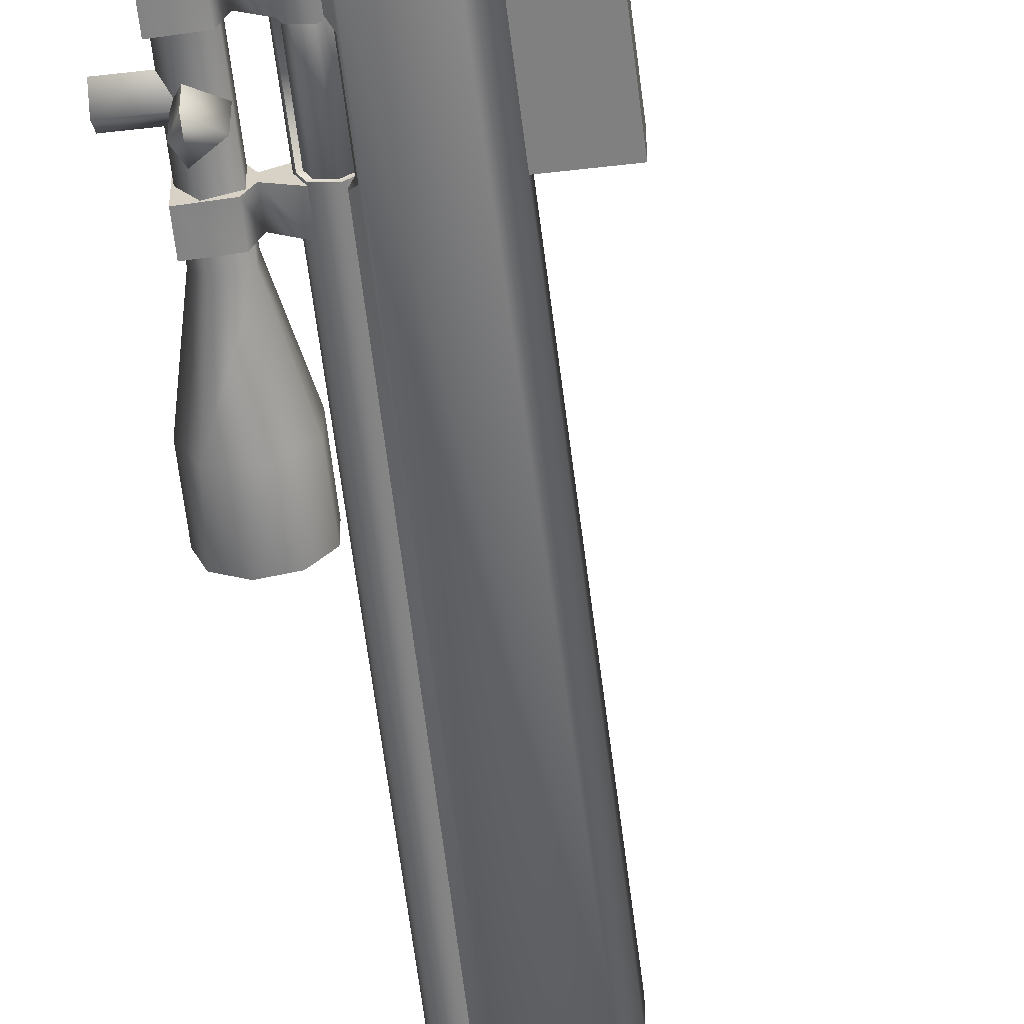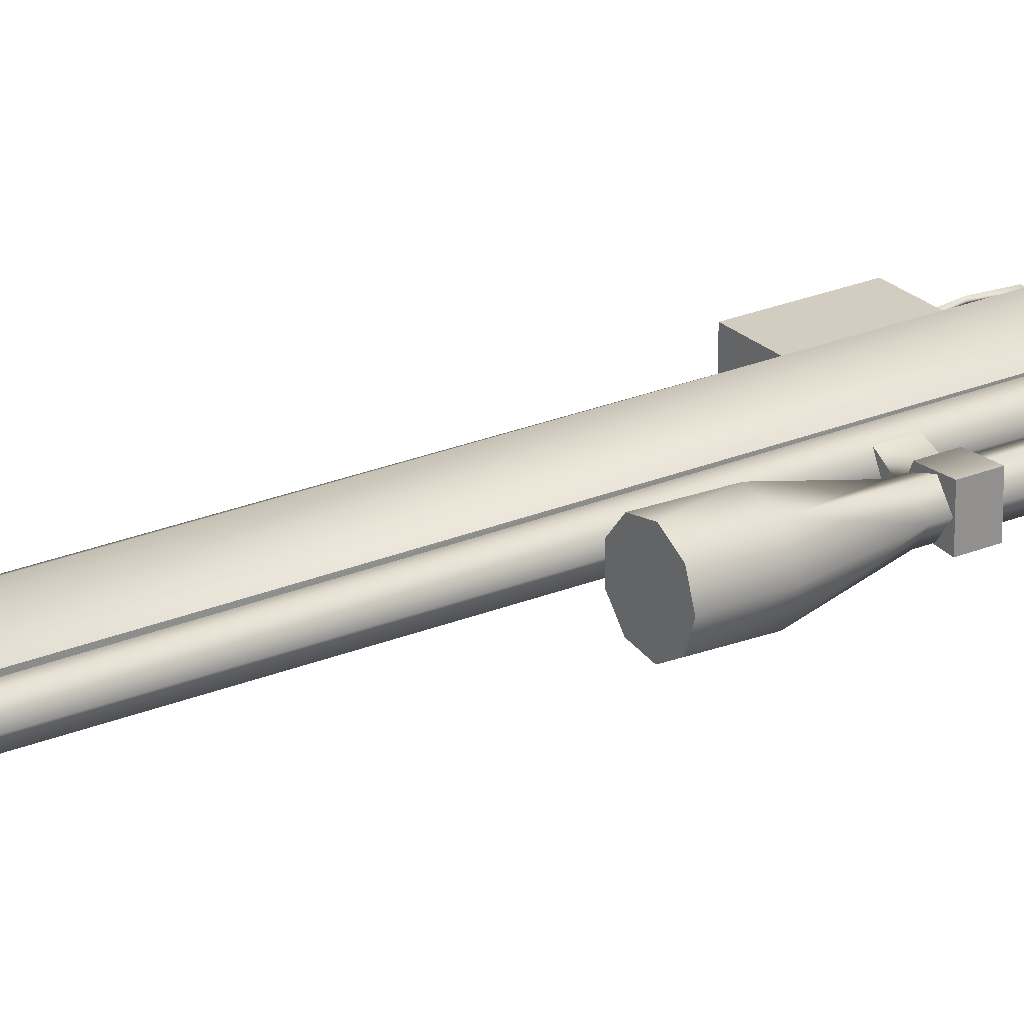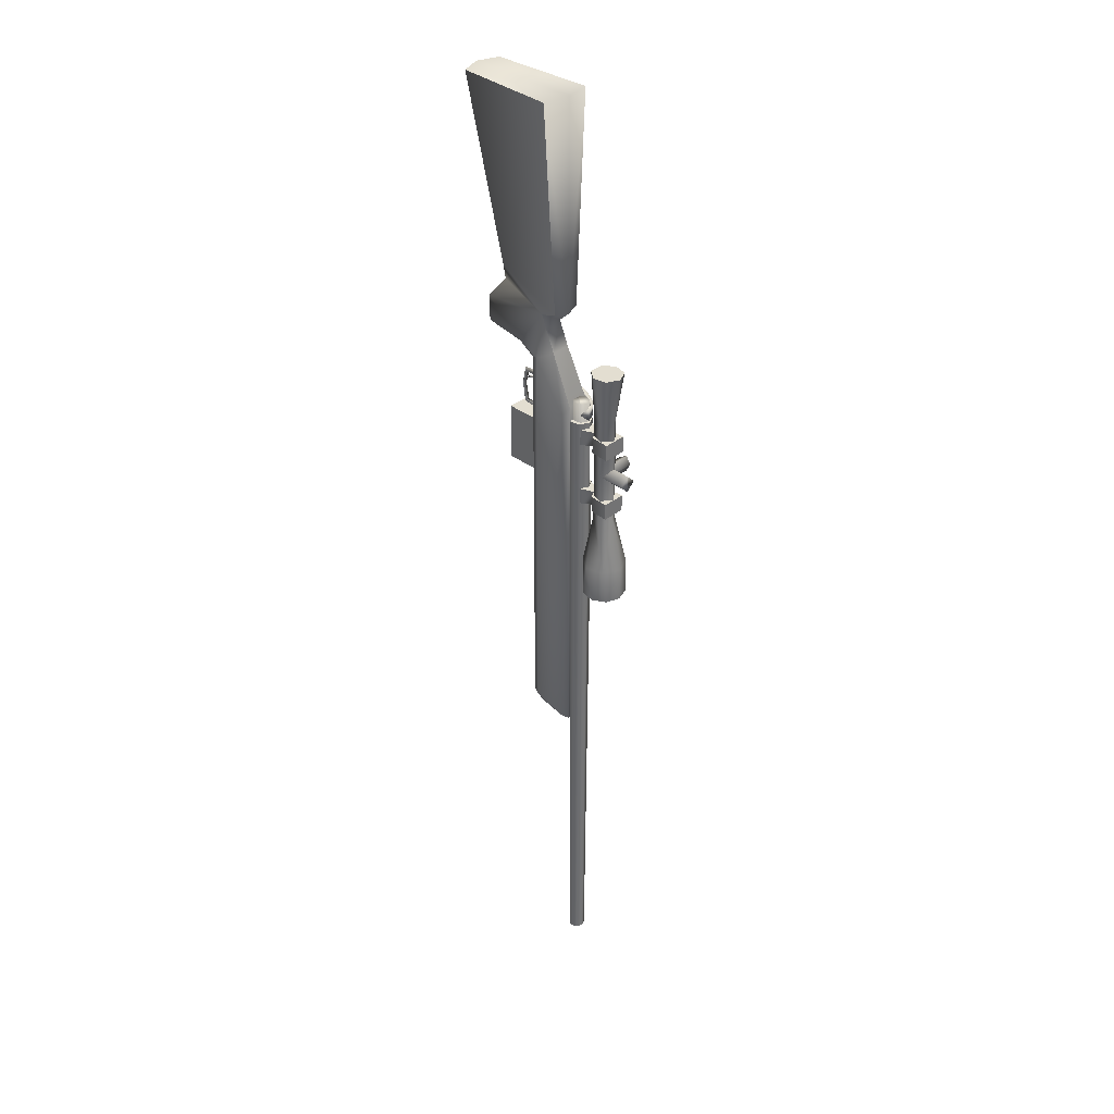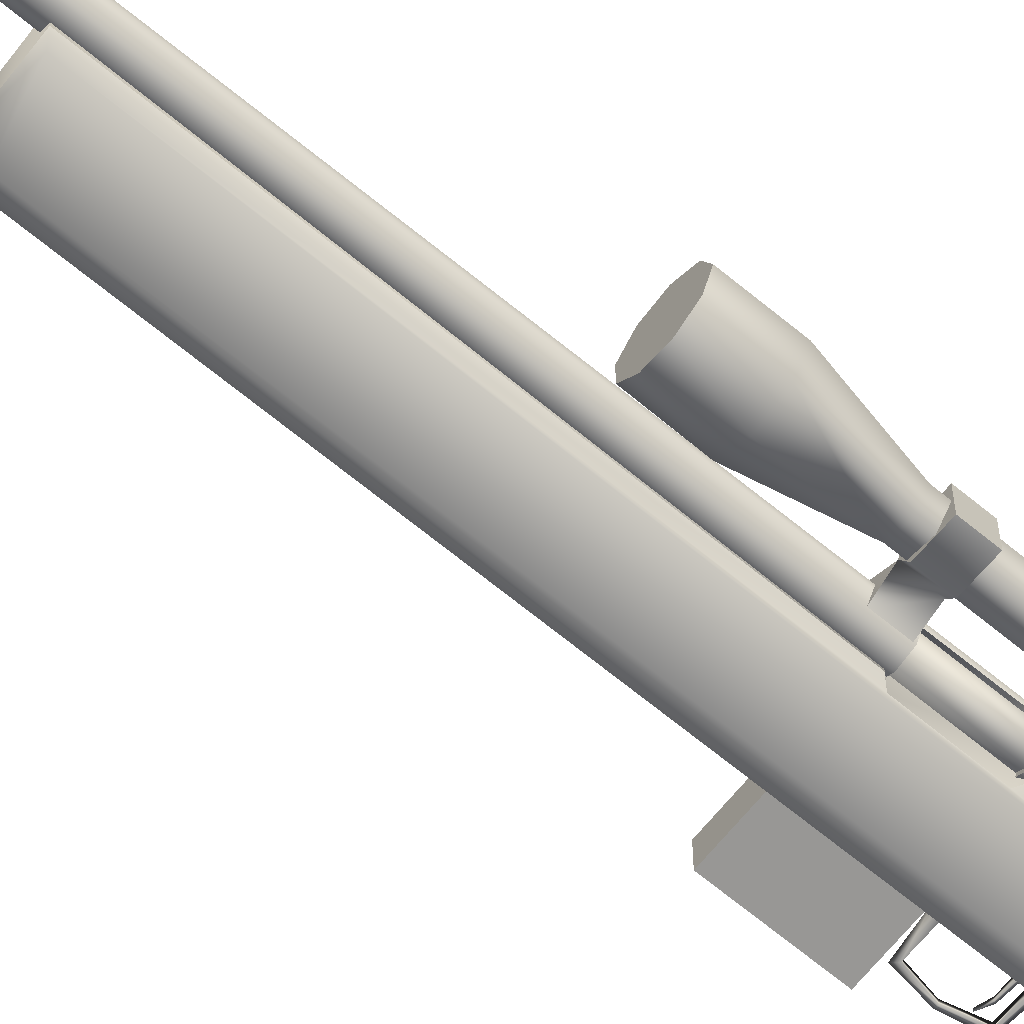
<metadata>
{"format":"obj","ext":"obj","renderer":"f3d","projection":"perspective","resolution":1024,"background":"white","views":[{"elev":-60.0,"azim":-173.2,"up":"+Z"},{"elev":24.4,"azim":55.2,"up":"+Z"},{"elev":36.0,"azim":44.4,"up":"+Y"},{"elev":-68.2,"azim":50.5,"up":"+Z"}]}
</metadata>
<code>
v 2.784 -2.257 -1.135
v 2.784 -2.721 -1.135
v 1.687 -1.876 -1.274
v 1.465 -1.97 -1.668
v 1.687 -2.137 -1.274
v 3.617 -2.454 0.3447
v 3.91 -2.787 0.0179
v 3.91 -2.121 0.0179
v 3.625 -2.121 -0.5649
v 1.15 -1.641 -1.243
v 1.122 -2.263 -1.281
v 3.409 -2.454 -0.4959
v 2.658 -2.489 -0.957
v 1.523 -2.006 -1.087
v 3.625 -2.787 -0.5649
v 2.993 -7.123 -0.1812
v 2.992 -7.123 0.1807
v 3.275 -1.87 0.4067
v 3.628 -1.87 -0.3256
v 2.992 -1.87 0.1807
v 3.276 -1.87 -0.4065
v 3.276 -7.123 -0.4065
v 3.628 -1.87 0.3266
v 3.785 -1.87 0.0007
v 2.993 -1.87 -0.1812
v 2.993 -1.87 -0.1812
v 2.993 -7.123 -0.1812
v 3.785 -7.123 0.0007
v 3.628 -7.123 0.3266
v 3.275 -7.123 0.4067
v 3.628 -7.123 -0.3256
v 2.992 -7.123 0.1807
v -2.955 13.2 -1.062
v 1.228 2.148 -0.4573
v 2.226 13.22 -1.295
v 2.317 2.595 -0.6986
v -2.955 13.2 -1.062
v 2.226 13.22 -1.295
v 2.317 2.595 -0.6986
v -1.173 4.012 -0.627
v 1.061 -20.98 -0.7396
v 1.273 -0.0136 -0.8826
v 1.992 0.3732 -0.4706
v 1.228 2.148 -0.4573
v -3.358 13.2 0.0164
v -2.955 13.2 1.094
v -3.358 13.2 0.0164
v -1.437 4.086 0.0164
v 3.147 -2.111 0.5792
v 1.992 0.3732 0.5034
v 1.228 2.148 0.4901
v 2.52 2.501 0.0164
v 2.508 13.22 0.0164
v 2.317 2.595 0.7314
v 2.226 13.22 1.328
v 1.944 1.977 0.0164
v -2.955 13.2 1.094
v 2.226 13.22 1.328
v 1.992 0.3732 0.5034
v 2.93 -2.562 0.8739
v 3.177 -21.58 0.5778
v -1.173 4.012 0.6598
v 1.273 -0.0136 0.9154
v -1.694 2.799 0.0164
v 1.061 -20.98 0.7724
v 2.317 2.595 0.7314
v 1.228 2.148 0.4901
v 1.208 -21.52 0.5124
v 2.93 -21.43 0.8208
v -2.327 1.875 0.5311
v 3.177 -21.58 0.5778
v 3.139 -3.974 -0.5564
v 3.147 -2.111 -0.5462
v 2.987 -4.161 -0.7595
v 3.177 -21.58 -0.5453
v 3.154 -6.648 -0.546
v 1.208 -21.52 0.5124
v 1.208 -21.52 -0.4796
v -2.327 1.875 -0.4983
v 2.93 -2.562 -0.8411
v 2.987 -6.469 -0.7518
v 0.7022 -0.3028 -0.5602
v -2.295 0.5198 -0.4879
v -2.295 0.5198 0.5206
v 3.139 -3.974 -0.5564
v -0.2603 0.1793 0.4973
v 1.208 -21.52 -0.4796
v 0.6608 -20.96 0.5923
v 0.6608 -20.96 -0.5595
v 0.7022 -0.3028 0.5929
v -0.2603 0.1793 -0.4645
v 2.93 -21.43 -0.788
v 3.147 -4.021 0.4476
v 3.147 -2.111 -0.5462
v 3.177 -21.58 -0.5453
v 3.154 -6.648 -0.546
v 3.147 -2.111 0.5792
v 3.151 -6.604 0.4476
v 2.987 -6.469 -0.7518
v 2.987 -4.161 -0.7595
v 1.992 0.3732 -0.4706
v 0.7352 -3.597 0.0171
v -0.433 -3.465 0.0171
v -0.5769 -2.488 0.0171
v -0.4492 -2.492 0.1221
v 0.7263 -3.398 0.2599
v -0.2802 -3.364 0.1384
v -0.2475 -1.628 0.1689
v -0.391 -1.518 0.0171
v 0.7411 -1.577 0.2364
v 0.7369 -1.403 0.0171
v -0.2802 -3.364 -0.1042
v 0.7263 -3.398 -0.2256
v -0.4492 -2.492 -0.0879
v -0.2475 -1.628 -0.1346
v 0.7411 -1.577 -0.2022
v 0.099 -1.912 0.08585
v 0.0576 -1.838 0.0171
v 0.7411 -1.883 0.1461
v 0.7369 -1.778 0.0171
v 0.09905 -1.912 -0.0516
v -0.2316 -2.028 -0.0469
v 0.7411 -1.883 -0.1118
v -0.2316 -2.028 0.08115
v 3.716 -2.876 0.4648
v 2.841 -2.876 0.2652
v 3.364 -20.02 0.0164
v 3.364 -20.02 0.0164
v 3.158 -37.48 0.147
v 2.987 -6.521 -0.3257
v 3.633 -37.48 -0.3203
v 2.987 -4.104 -0.3388
v 3.23 -2.876 -0.5429
v 3.716 -2.876 -0.4321
v 3.233 -4.104 -0.5345
v 3.711 -4.104 -0.4254
v 3.704 -6.521 -0.4168
v 2.987 -4.104 -0.3388
v 2.987 -6.521 -0.3257
v 3.01 -4.036 0.4409
v 2.841 -2.876 -0.2326
v 3.716 -2.876 -0.4321
v 2.841 -2.876 0.2652
v 3.704 -6.521 -0.4168
v 2.841 -2.876 -0.2326
v 3.268 -37.48 -0.4035
v 3.866 -6.521 -0.0818
v 3.23 -2.876 0.5756
v 3.876 -4.104 -0.0818
v 3.236 -6.521 -0.5238
v 2.976 -37.48 -0.1705
v 2.976 -37.48 0.2032
v 3.932 -2.876 0.01635
v 3.932 -2.876 0.01635
v 2.976 -37.48 0.2032
v 3.23 -2.876 -0.5429
v 3.716 -2.876 0.4648
v 3.268 -37.48 0.4363
v 3.23 -2.876 0.5756
v 2.841 -2.876 0.2652
v 3.429 -37.48 -0.2017
v 3.633 -37.48 0.3531
v 3.795 -37.48 0.0164
v 3.268 -37.48 -0.4035
v 3.158 -37.48 -0.1143
v 3.158 -37.48 0.147
v 2.976 -37.48 0.2032
v 3.633 -37.48 -0.3203
v 3.429 -37.48 -0.2017
v 3.429 -37.48 0.2344
v 2.976 -37.48 -0.1705
v 3.233 -4.104 -0.5345
v 3.866 -6.521 -0.0818
v 3.429 -37.48 0.2344
v 3.633 -37.48 0.3531
v 2.976 -37.48 0.2032
v 3.876 -4.104 -0.0818
v 3.01 -6.589 0.4409
v 3.599 -37.48 0.0164
v 3.795 -37.48 0.0164
v 3.236 -6.521 -0.5238
v 3.268 -37.48 0.4363
v 3.711 -4.104 -0.4254
v 1.375 -3.766 -0.4963
v -0.9239 -3.766 -0.4963
v -0.9239 -6.721 -0.4963
v 1.375 -6.721 -0.4963
v -0.9239 -6.721 0.5523
v -0.9239 -3.766 0.5523
v 1.375 -6.721 0.5523
v 1.375 -3.766 0.5523
v -0.9239 -6.721 -0.4963
v -0.9239 -3.766 -0.4963
v -0.9239 -6.721 0.5523
v -0.9239 -3.766 0.5523
v 1.375 -6.721 -0.4963
v -0.9239 -6.721 -0.4963
v -0.9239 -6.721 0.5523
v 1.375 -6.721 0.5523
v 1.375 -3.766 -0.4963
v 1.375 -6.721 -0.4963
v 1.375 -3.766 0.5523
v 1.375 -6.721 0.5523
v -0.9239 -3.766 -0.4963
v 1.375 -3.766 -0.4963
v -0.9239 -3.766 0.5523
v 1.375 -3.766 0.5523
v 5.559 0.302 -0.6156
v 4.311 0.302 -0.3238
v 4.311 0.302 0.3565
v 5.559 0.302 0.6483
v 4.872 0.302 -0.7727
v 4.872 0.302 0.8054
v 5.867 0.302 0.0164
v 5.559 0.302 -0.6156
v 4.872 0.302 -0.7727
v 4.311 0.302 -0.3238
v 4.311 0.302 0.3565
v 5.867 0.302 0.0164
v 5.559 0.302 0.6483
v 4.872 0.302 0.8054
v 5.179 -2.252 -0.5081
v 4.562 -2.252 -0.308
v 5.179 -2.252 0.5409
v 5.56 -2.252 0.0164
v 4.562 -2.252 0.3407
v 5.179 -7.843 -0.5081
v 4.562 -7.843 -0.308
v 5.56 -7.843 0.0164
v 4.562 -7.843 0.3407
v 5.179 -7.843 0.5409
v 5.874 -12.28 -0.6824
v 5.714 -10.52 -0.8313
v 5.23 -12.28 -1.054
v 4.498 -12.28 -0.925
v 4.798 -10.52 -1.04
v 4.02 -12.28 -0.3554
v 4.02 -12.28 0.3881
v 4.02 -10.52 -0.4186
v 4.02 -10.52 0.4513
v 4.498 -12.28 0.9577
v 4.798 -10.52 1.073
v 5.23 -12.28 1.087
v 5.714 -10.52 0.864
v 6.128 -12.28 0.0164
v 6.128 -10.52 0.0164
v 5.874 -12.28 0.7151
v 6.128 -12.28 0.0164
v 5.874 -12.28 -0.6824
v 4.498 -12.28 -0.925
v 4.02 -12.28 0.3881
v 4.02 -12.28 -0.3554
v 4.498 -12.28 0.9577
v 5.23 -12.28 -1.054
v 5.874 -12.28 0.7151
v 5.23 -12.28 1.087
v 5.603 -7.433 -0.5768
v 3.698 -6.581 -0.4113
v 5.603 -6.581 -0.5768
v 3.698 -6.581 0.4421
v 5.603 -7.433 -0.5768
v 5.603 -6.581 -0.5768
v 5.603 -6.581 0.6066
v 3.698 -7.433 0.4421
v 5.603 -7.433 0.6066
v 3.698 -7.433 -0.4113
v 5.603 -7.433 0.6066
v 3.698 -6.581 0.4421
v 4.404 -6.581 0.1603
v 3.698 -6.581 -0.4113
v 4.404 -6.581 0.1603
v 3.698 -7.433 -0.4113
v 4.404 -6.581 -0.1307
v 4.404 -7.433 0.01485
v 4.635 -6.581 0.5426
v 3.698 -7.433 0.4421
v 4.404 -7.433 0.01485
v 5.603 -7.433 -0.5768
v 4.635 -7.433 -0.513
v 4.635 -7.433 0.5426
v 4.635 -7.433 0.5426
v 5.603 -7.433 0.6066
v 5.603 -6.581 0.6066
v 4.404 -6.581 -0.1307
v 4.635 -6.581 0.5426
v 4.635 -6.581 -0.513
v 5.603 -6.581 0.6066
v 5.603 -6.581 -0.5768
v 4.635 -7.433 -0.513
v 4.635 -6.581 -0.513
v 5.555 -4.795 0.02275
v 5.555 -4.795 0.02275
v 6.493 -4.795 0.02275
v 6.493 -4.795 0.02275
v 6.493 -5.229 -0.4113
v 6.493 -5.229 0.4568
v 5.229 -5.229 0.4568
v 5.229 -5.229 -0.4113
v 6.493 -5.663 0.02275
v 5.555 -5.663 0.02275
v 5.18 -4.795 -0.5037
v 5.18 -4.795 -0.5037
v 5.407 -5.229 -0.1921
v 5.178 -4.795 -1.325
v 5.178 -4.795 -1.325
v 4.562 -5.229 -1.325
v 5.407 -5.229 -1.325
v 4.562 -5.229 -0.3064
v 5.178 -5.663 -1.325
v 5.18 -5.663 -0.5037
v 5.603 -4.038 -0.5768
v 3.698 -3.186 -0.4113
v 5.603 -3.186 -0.5768
v 3.698 -3.186 0.4421
v 5.603 -4.038 -0.5768
v 5.603 -3.186 -0.5768
v 5.603 -3.186 0.6066
v 5.603 -4.038 0.6066
v 3.698 -4.038 0.4421
v 3.698 -4.038 -0.4113
v 5.603 -4.038 0.6066
v 3.698 -3.186 0.4421
v 4.404 -3.186 0.1603
v 4.404 -4.038 0.01485
v 3.698 -4.038 0.4421
v 4.635 -3.186 0.5426
v 4.404 -3.186 -0.1307
v 4.404 -3.186 0.1603
v 3.698 -3.186 -0.4113
v 3.698 -4.038 -0.4113
v 5.603 -4.038 0.6066
v 4.404 -4.038 0.01485
v 5.603 -4.038 -0.5768
v 5.603 -3.186 0.6066
v 4.635 -4.038 0.5426
v 4.635 -4.038 0.5426
v 4.635 -4.038 -0.513
v 4.635 -3.186 0.5426
v 4.635 -3.186 -0.513
v 5.603 -3.186 0.6066
v 4.635 -3.186 -0.513
v 4.635 -4.038 -0.513
v 4.404 -3.186 -0.1307
v 5.603 -3.186 -0.5768
g sniper.sniper.smd.mesh_0
f 266 277 264
f 280 277 279
f 279 278 280
f 267 280 278
f 335 332 337
f 337 333 335
f 321 335 333
f 320 332 319
f 303 310 307
f 301 303 304
f 304 303 307
f 307 309 304
f 307 310 309
f 310 308 309
f 309 308 306
f 308 302 306
f 306 302 305
f 305 309 306
f 297 300 296
f 291 297 293
f 293 297 296
f 296 299 293
f 296 300 299
f 300 298 299
f 299 298 295
f 298 292 295
f 295 292 294
f 294 299 295
f 211 214 213
f 212 214 208
f 213 214 212
f 210 213 212
f 209 210 212
f 172 183 177
f 172 140 138
f 177 140 172
f 178 140 177
f 177 173 178
f 173 181 178
f 181 173 137
f 181 139 178
f 156 154 142
f 141 143 156
f 143 148 156
f 148 154 156
f 125 154 148
f 201 200 202
f 202 203 201
f 197 196 199
f 199 198 197
f 193 192 194
f 194 195 193
f 189 188 190
f 190 191 189
f 185 184 187
f 187 186 185
f 109 108 110
f 110 108 115
f 115 116 110
f 116 115 109
f 109 111 116
f 110 111 109
f 102 106 107
f 107 106 113
f 113 112 107
f 112 113 102
f 102 103 112
f 107 103 102
f 103 107 105
f 105 107 112
f 112 114 105
f 114 112 103
f 103 104 114
f 105 104 103
f 104 105 108
f 108 105 114
f 114 115 108
f 115 114 104
f 104 109 115
f 108 109 104
f 32 27 31
f 32 31 30
f 30 29 23
f 30 28 29
f 28 30 31
f 28 31 24
f 19 24 31
f 24 19 23
f 19 21 23
f 21 25 23
f 25 21 27
f 22 27 21
f 27 22 31
f 31 22 19
f 21 19 22
f 29 28 23
f 24 23 28
f 23 18 30
f 17 30 18
f 18 20 17
f 20 26 17
f 26 20 23
f 20 18 23
f 16 17 26
f 5 2 14
f 11 5 14
f 13 14 2
f 2 15 13
f 12 13 15
f 15 7 12
f 6 12 7
f 7 8 6
f 8 9 6
f 8 7 9
f 9 7 15
f 1 9 15
f 2 1 15
f 2 3 1
f 5 3 2
f 3 5 4
f 5 11 4
f 4 11 10
f 14 10 11
f 14 3 10
f 4 10 3
f 1 3 14
f 13 1 14
f 1 13 9
f 13 12 9
f 12 6 9
f 145 133 132
f 133 135 132
f 133 136 135
f 134 136 133
f 134 149 136
f 134 153 149
f 149 153 147
f 163 147 153
f 163 131 147
f 131 144 147
f 144 131 146
f 146 150 144
f 146 130 150
f 146 151 130
f 130 151 145
f 155 145 151
f 126 145 155
f 158 160 152
f 159 160 158
f 162 159 158
f 157 159 162
f 163 157 162
f 153 157 163
f 317 318 316
f 315 316 318
f 263 265 262
f 261 262 265
f 206 207 205
f 205 204 206
f 282 287 281
f 281 287 275
f 274 281 275
f 269 274 275
f 269 276 274
f 268 276 269
f 258 273 272
f 274 272 273
f 273 286 274
f 289 274 286
f 286 288 289
f 257 289 288
f 171 164 165
f 167 171 166
f 165 166 171
f 166 165 127
f 165 169 127
f 169 165 164
f 164 168 169
f 161 179 127
f 168 180 161
f 179 161 180
f 180 175 179
f 174 179 175
f 175 182 174
f 179 174 128
f 170 129 128
f 129 170 176
f 182 176 170
f 79 83 84
f 48 64 62
f 67 62 64
f 67 66 62
f 66 58 62
f 58 57 62
f 47 62 57
f 47 48 62
f 48 47 40
f 64 48 40
f 40 44 64
f 64 44 79
f 79 44 91
f 83 79 91
f 91 86 83
f 83 86 84
f 86 70 84
f 79 84 70
f 64 79 70
f 40 47 37
f 37 38 40
f 38 39 40
f 39 44 40
f 67 64 70
f 67 70 86
f 63 67 86
f 86 90 63
f 90 65 63
f 90 88 65
f 88 68 65
f 68 88 87
f 87 88 89
f 87 89 41
f 89 82 41
f 41 82 42
f 82 91 42
f 91 44 42
f 44 43 42
f 80 42 43
f 43 73 80
f 80 73 74
f 73 72 74
f 91 90 86
f 90 91 82
f 89 90 82
f 88 90 89
f 80 74 81
f 81 92 80
f 96 92 81
f 95 92 96
f 92 95 87
f 92 87 41
f 92 41 80
f 41 42 80
f 69 49 60
f 61 49 69
f 68 61 69
f 68 69 65
f 65 69 60
f 63 65 60
f 63 60 59
f 59 67 63
f 49 59 60
f 260 271 270
f 284 270 271
f 271 285 284
f 290 284 285
f 285 283 290
f 259 290 283
f 249 248 255
f 254 249 255
f 256 254 255
f 253 254 256
f 250 254 253
f 252 250 253
f 251 252 253
f 229 231 244
f 246 229 244
f 233 229 246
f 242 240 241
f 241 240 238
f 240 239 238
f 238 239 237
f 237 239 235
f 239 236 235
f 235 236 234
f 236 233 234
f 234 233 232
f 233 246 232
f 232 246 245
f 245 246 247
f 246 244 247
f 247 244 243
f 225 224 231
f 229 225 231
f 227 225 229
f 227 229 233
f 228 227 233
f 236 228 233
f 239 228 236
f 240 228 239
f 230 228 240
f 242 230 240
f 222 225 227
f 228 222 227
f 223 222 228
f 230 223 228
f 226 223 230
f 221 218 226
f 218 217 226
f 226 217 223
f 217 216 223
f 223 216 222
f 216 215 222
f 222 215 225
f 215 219 225
f 225 219 220
f 225 220 224
f 220 221 224
f 224 221 226
f 224 226 231
f 231 226 230
f 244 231 230
f 244 230 242
f 244 242 243
f 243 242 241
f 314 328 329
f 343 329 328
f 328 338 343
f 341 343 338
f 338 334 341
f 313 341 334
f 322 325 323
f 323 325 324
f 323 324 326
f 324 336 326
f 336 340 326
f 331 340 336
f 312 327 330
f 324 330 327
f 327 339 324
f 342 324 339
f 339 344 342
f 311 342 344
f 117 118 124
f 118 117 119
f 119 120 118
f 118 120 123
f 123 121 118
f 121 123 119
f 119 117 121
f 122 121 117
f 117 124 122
f 118 122 124
f 122 118 121
f 77 78 75
f 77 75 71
f 71 75 98
f 97 71 98
f 98 93 97
f 94 97 93
f 94 93 85
f 100 85 93
f 99 100 93
f 93 98 99
f 76 99 98
f 75 76 98
f 94 101 97
f 97 101 50
f 101 56 50
f 50 56 51
f 56 54 51
f 56 52 54
f 52 55 54
f 52 53 55
f 53 46 55
f 53 45 46
f 45 53 33
f 33 53 35
f 53 52 35
f 35 52 36
f 52 56 36
f 36 56 34
f 34 56 101

</code>
